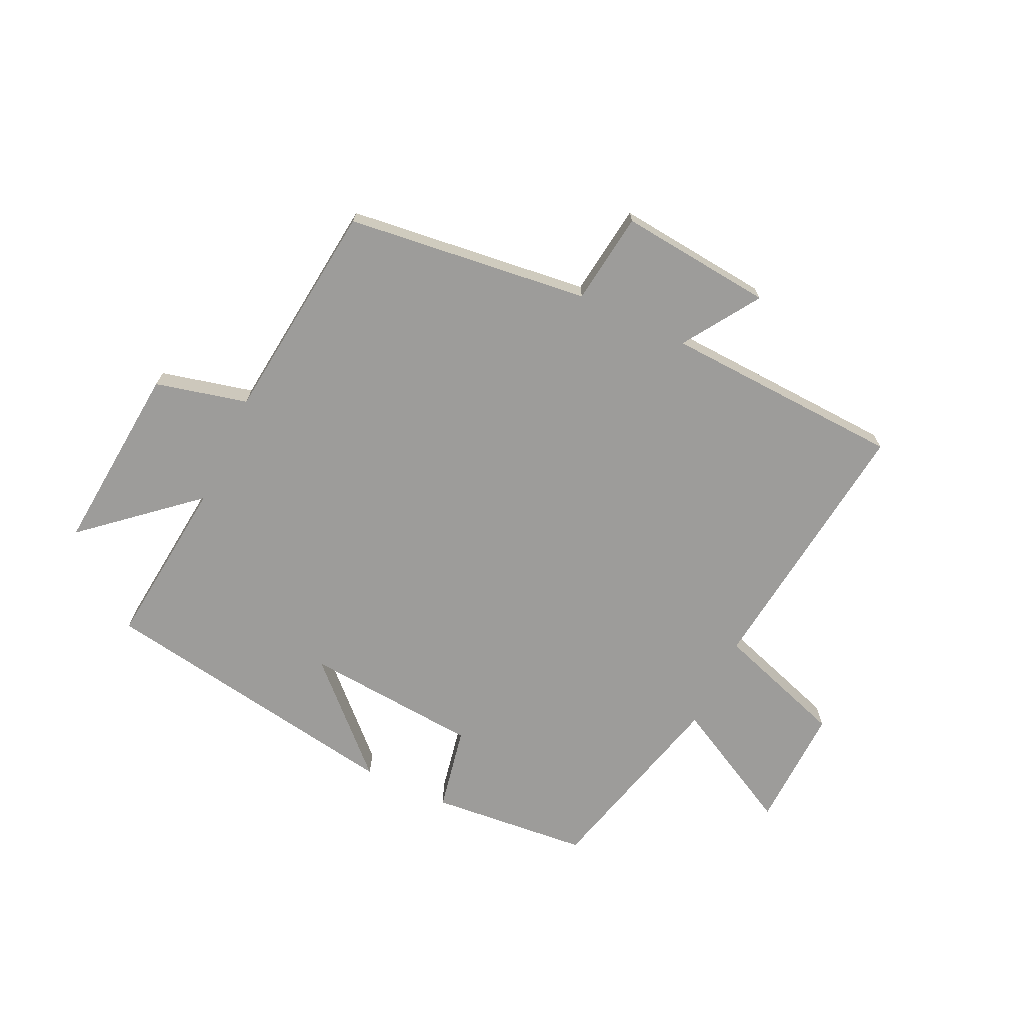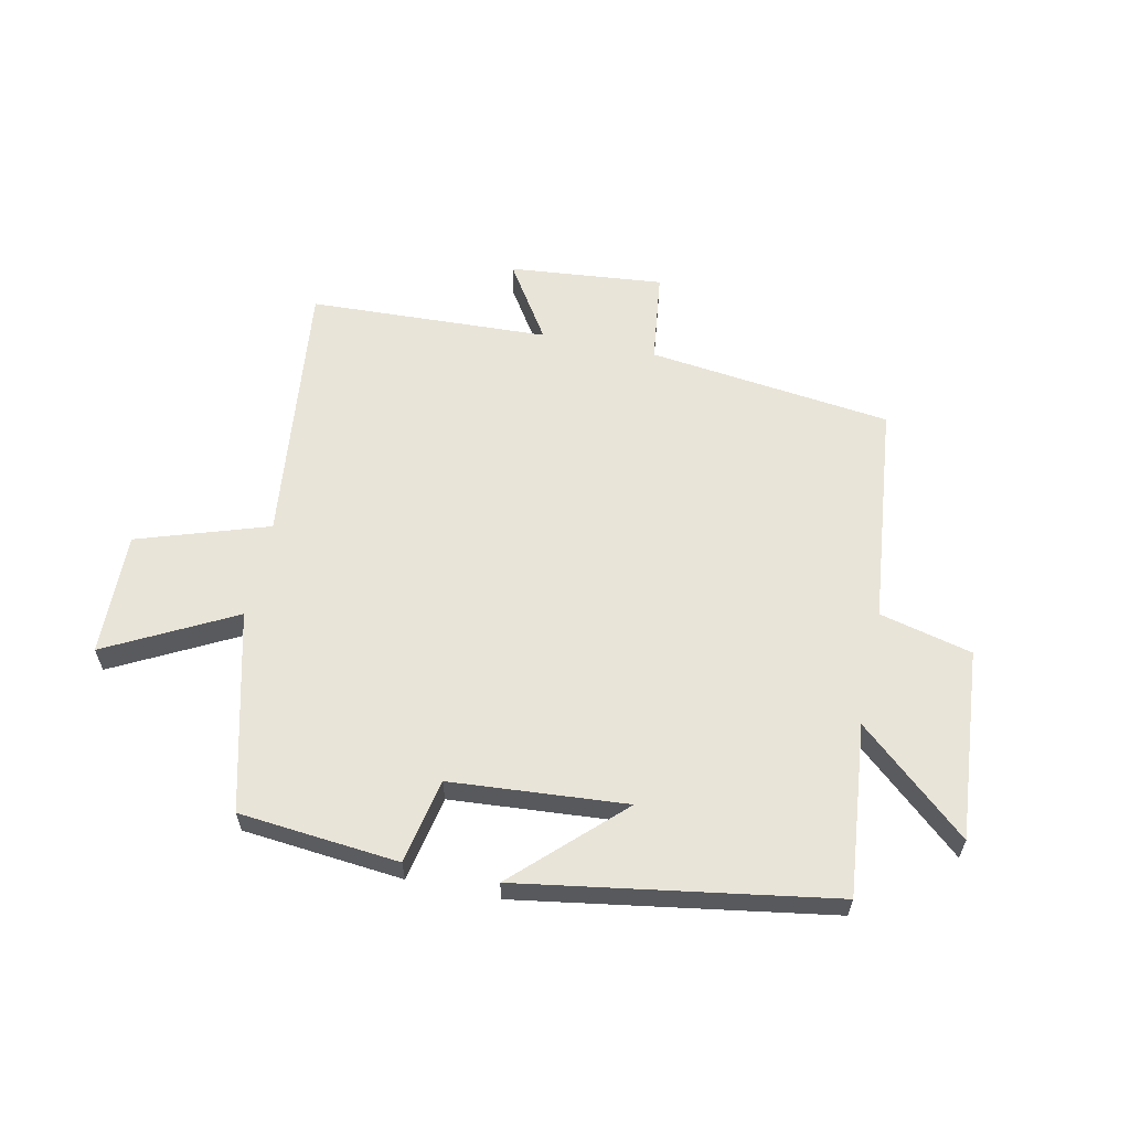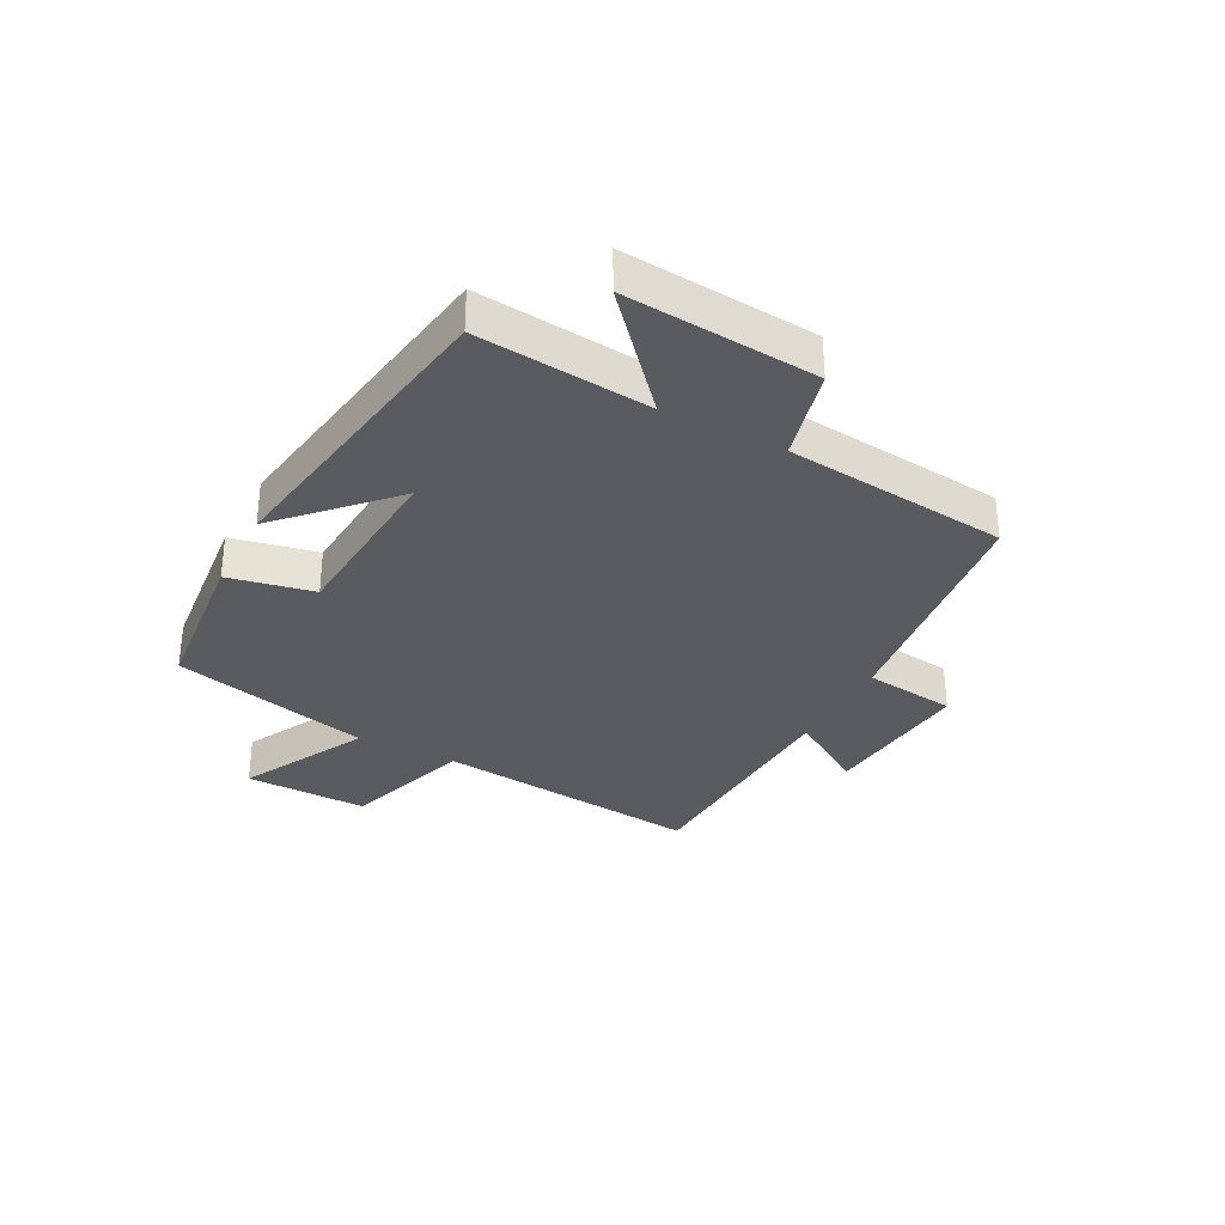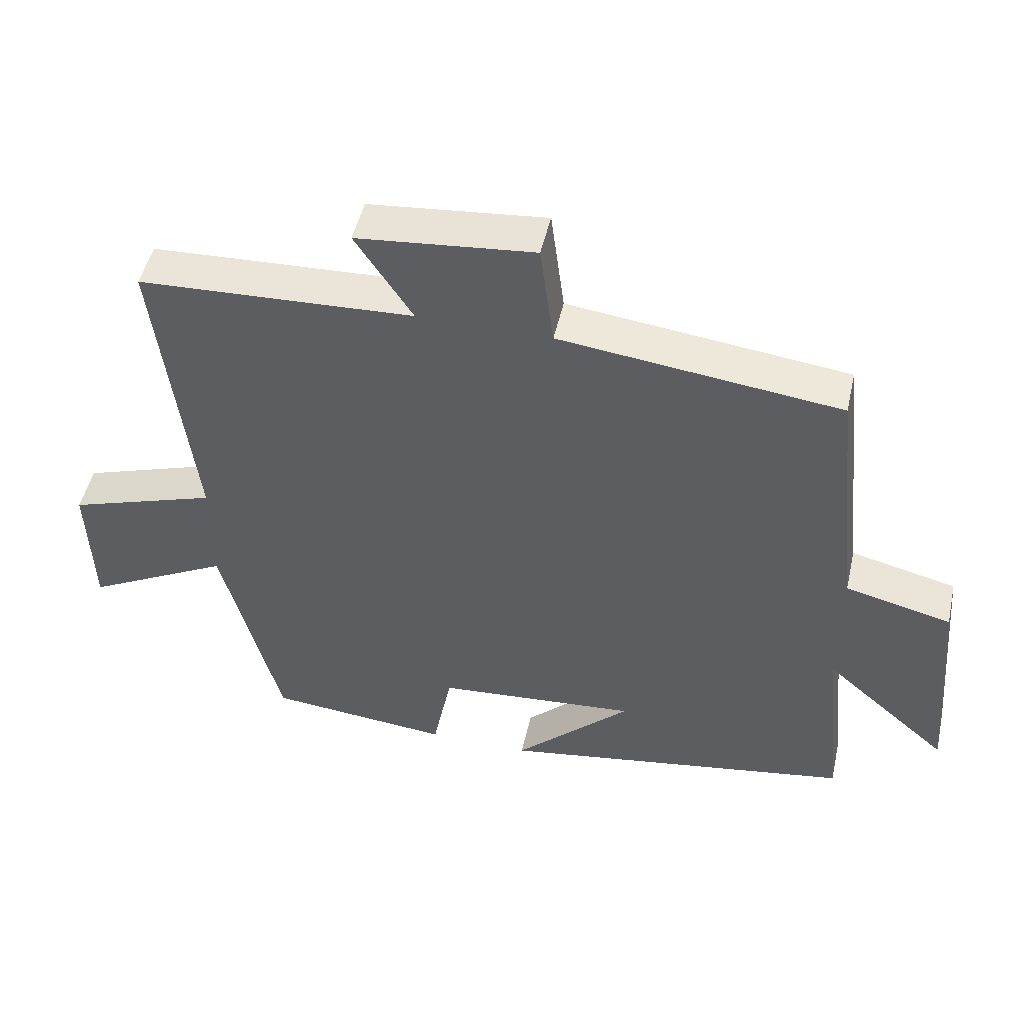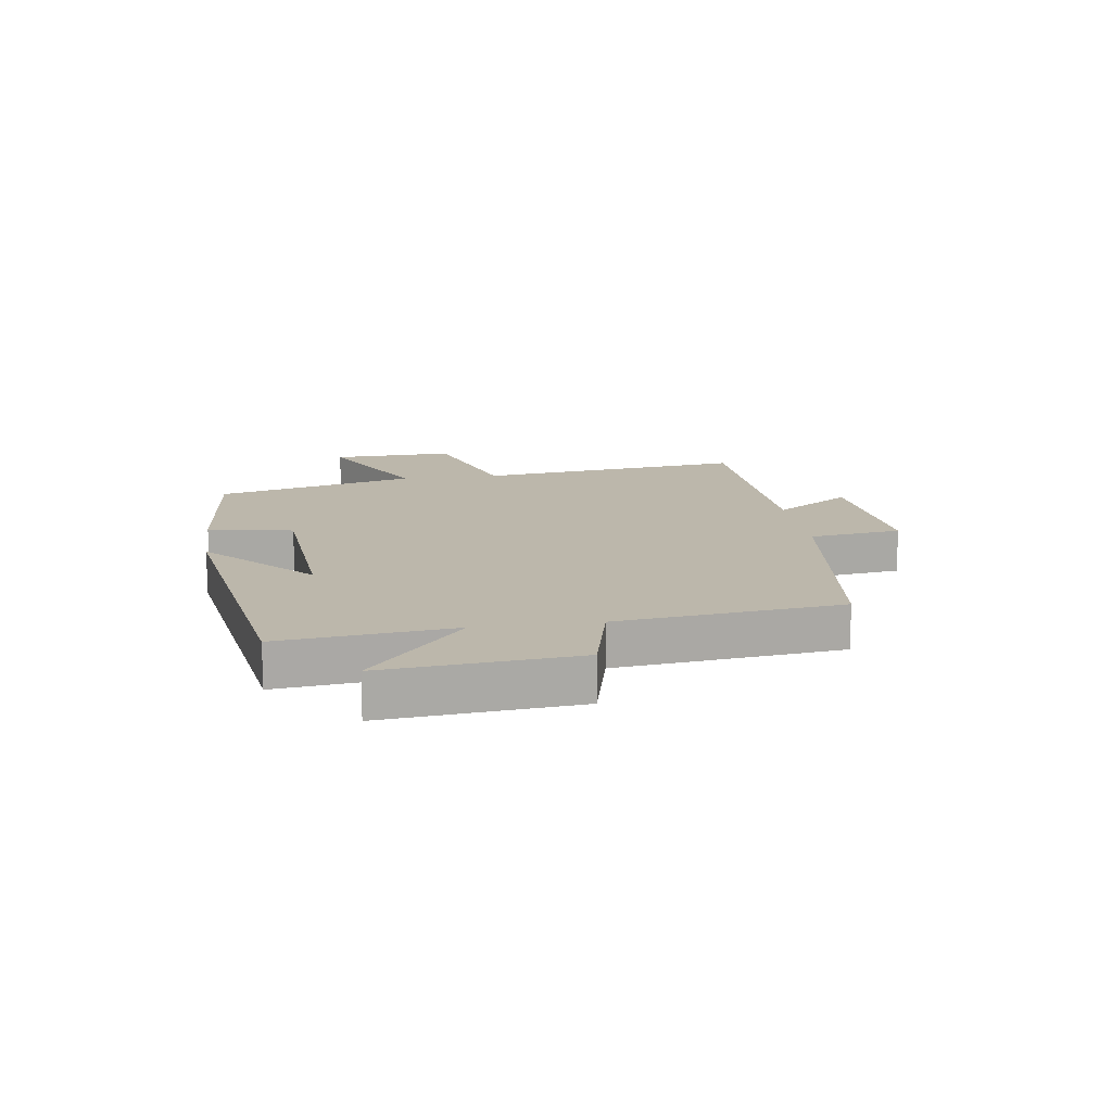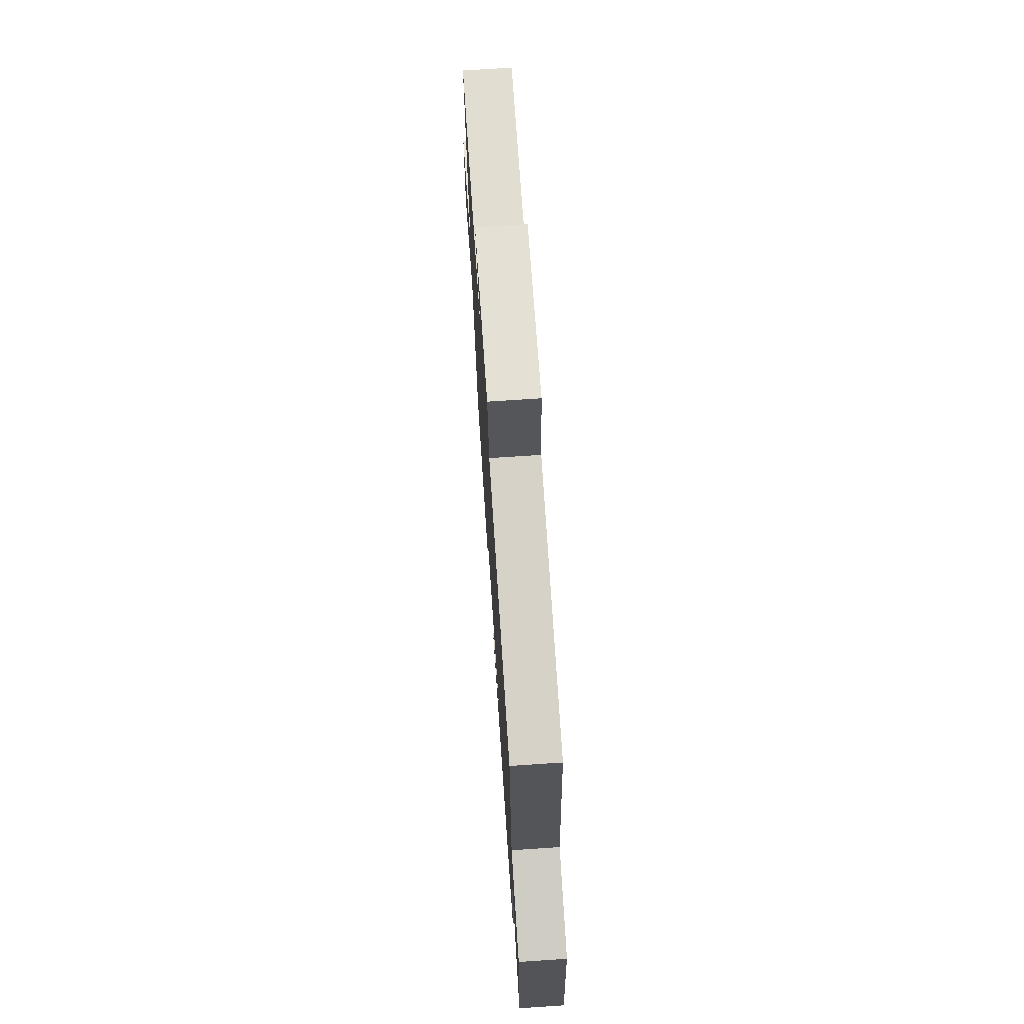
<metadata>
{"format":"obj","ext":"obj","renderer":"f3d","projection":"perspective","resolution":1024,"background":"white","views":[{"elev":-70.0,"azim":-25.3,"up":"+Y"},{"elev":60.3,"azim":-167.8,"up":"+Y"},{"elev":-32.4,"azim":-117.3,"up":"+Y"},{"elev":49.3,"azim":-167.3,"up":"+Z"},{"elev":14.5,"azim":-98.1,"up":"+Y"},{"elev":71.1,"azim":-93.8,"up":"+Z"}]}
</metadata>
<code>
v -0.53 0.07 -0.414
v -0.5 0.07 -0.124
v -0.684 0.07 -0.284
v -0.656 0.07 0.038
v -0.5 0.07 0.076
v -0.459 0.07 0.451
v -0.048 0.07 0.5
v -0.028 0.07 0.655
v 0.232 0.07 0.629
v 0.148 0.07 0.5
v 0.553 0.07 0.481
v 0.5 0.07 0.028
v 0.72 0.07 -0.045
v 0.714 0.07 -0.253
v 0.5 0.07 -0.14
v 0.414 0.07 -0.475
v 0.145 0.07 -0.5
v 0.117 0.07 -0.357
v -0.179 0.07 -0.333
v -0.007 0.07 -0.5
v -0.53 0 -0.414
v -0.5 0 -0.124
v -0.684 0 -0.284
v -0.656 0 0.038
v -0.5 0 0.076
v -0.459 0 0.451
v -0.048 0 0.5
v -0.028 0 0.655
v 0.232 0 0.629
v 0.148 0 0.5
v 0.553 0 0.481
v 0.5 0 0.028
v 0.72 0 -0.045
v 0.714 0 -0.253
v 0.5 0 -0.14
v 0.414 0 -0.475
v 0.145 0 -0.5
v 0.117 0 -0.357
v -0.179 0 -0.333
v -0.007 0 -0.5
f 19 20 1 2
f 18 19 2
f 15 16 17 18
f 15 18 2
f 12 13 14 15
f 12 15 2
f 10 11 12 2
f 7 8 9 10
f 5 6 7 10
f 5 10 2 3
f 3 4 5
f 22 21 40 39
f 22 39 38
f 38 37 36 35
f 22 38 35
f 35 34 33 32
f 22 35 32
f 22 32 31 30
f 30 29 28 27
f 30 27 26 25
f 23 22 30 25
f 25 24 23
f 1 21 22 2
f 2 22 23 3
f 3 23 24 4
f 4 24 25 5
f 5 25 26 6
f 6 26 27 7
f 7 27 28 8
f 8 28 29 9
f 9 29 30 10
f 10 30 31 11
f 11 31 32 12
f 12 32 33 13
f 13 33 34 14
f 14 34 35 15
f 15 35 36 16
f 16 36 37 17
f 17 37 38 18
f 18 38 39 19
f 19 39 40 20
f 20 40 21 1

</code>
